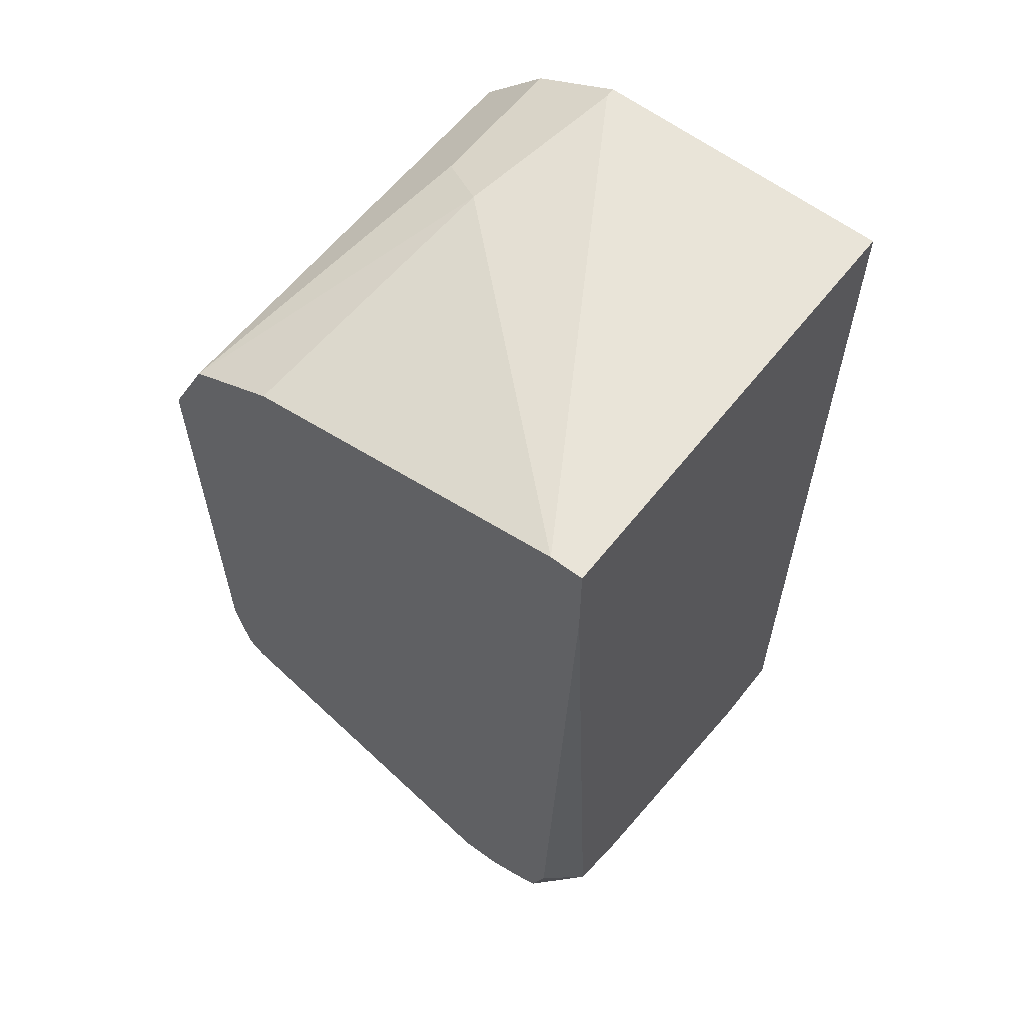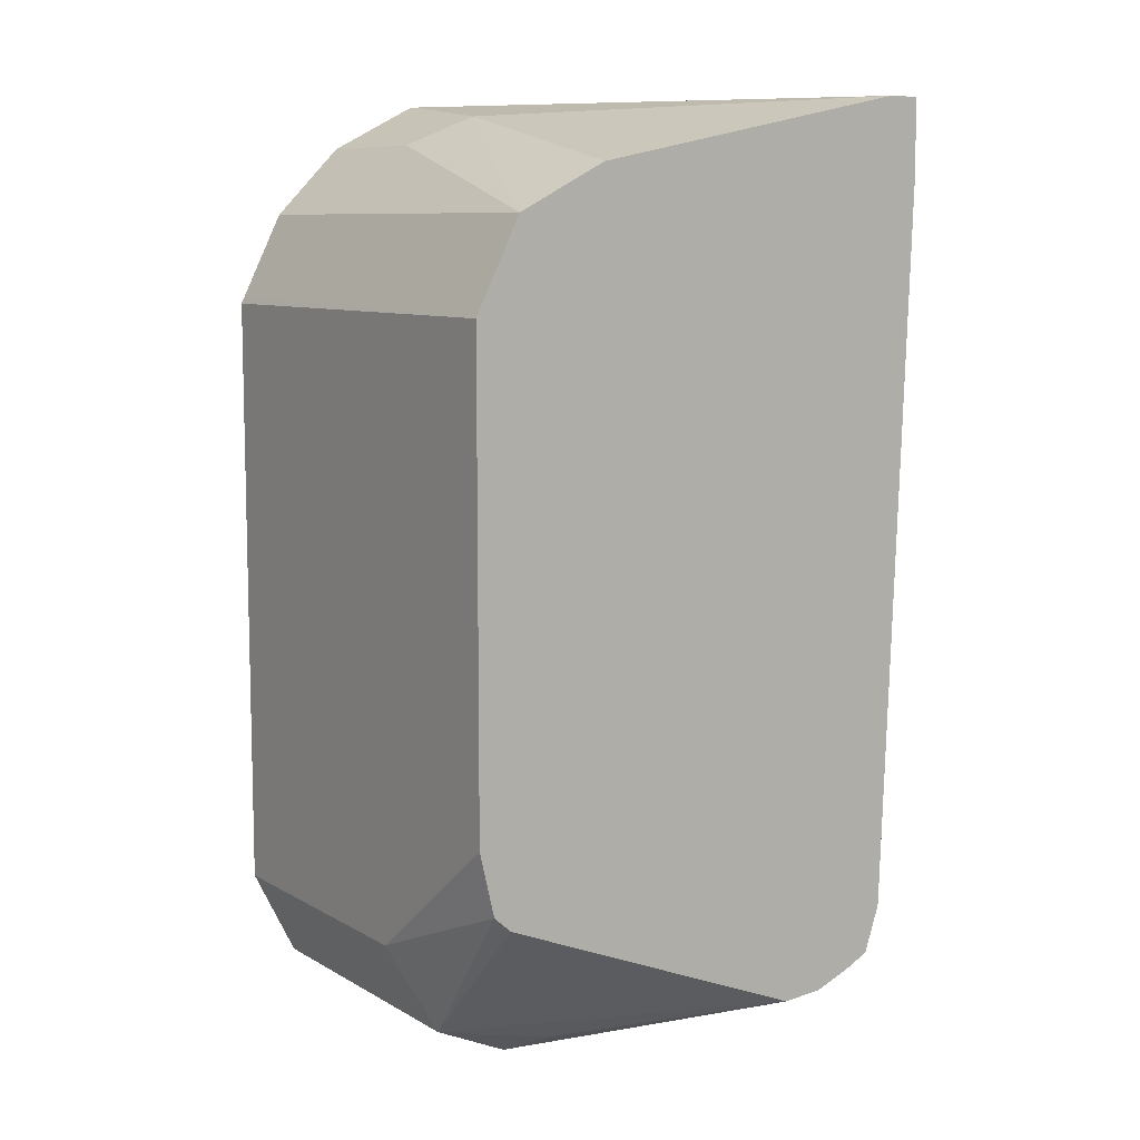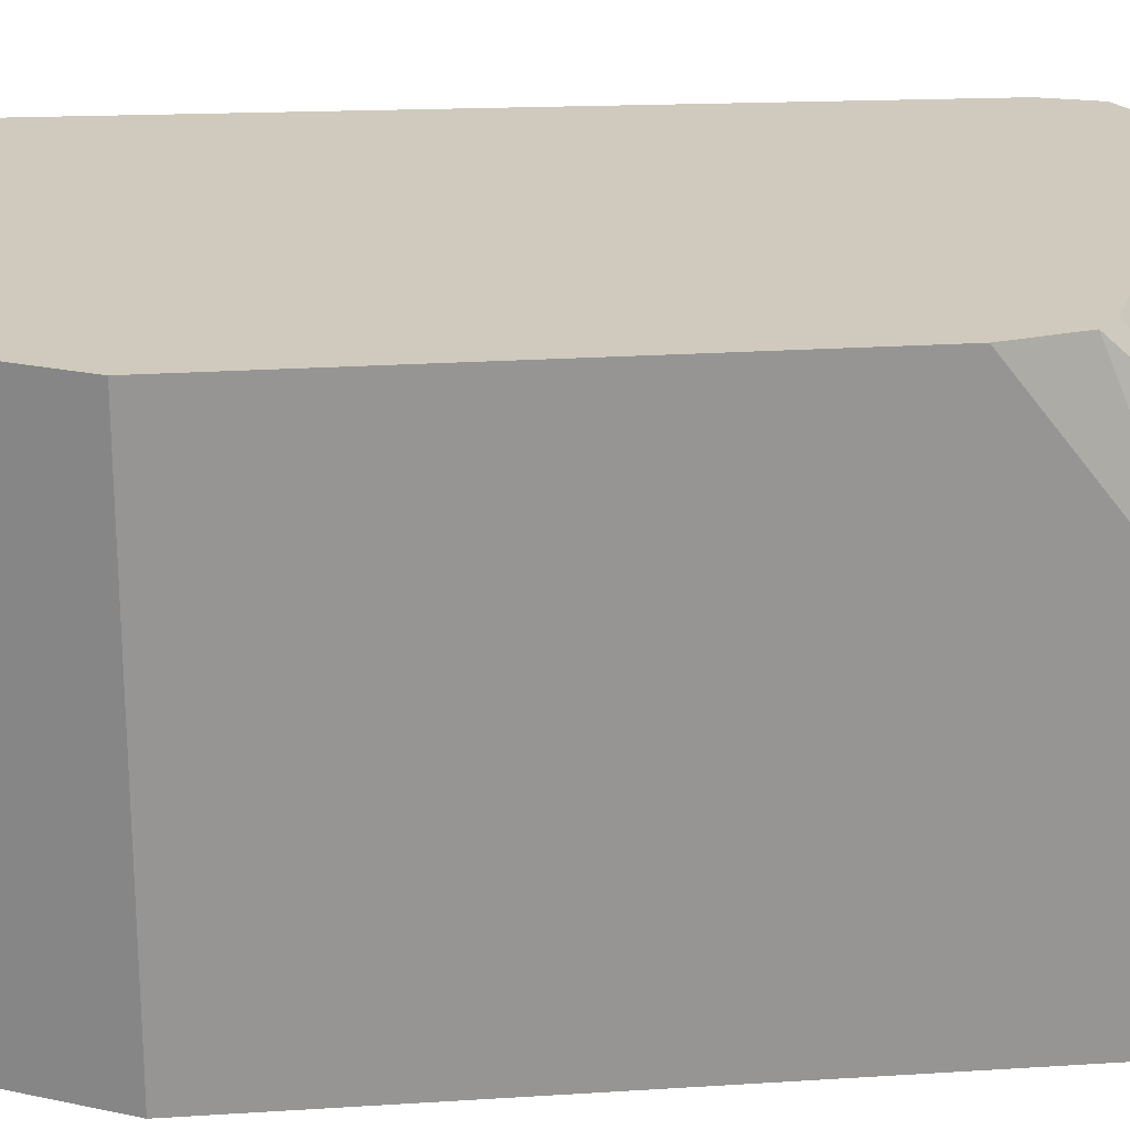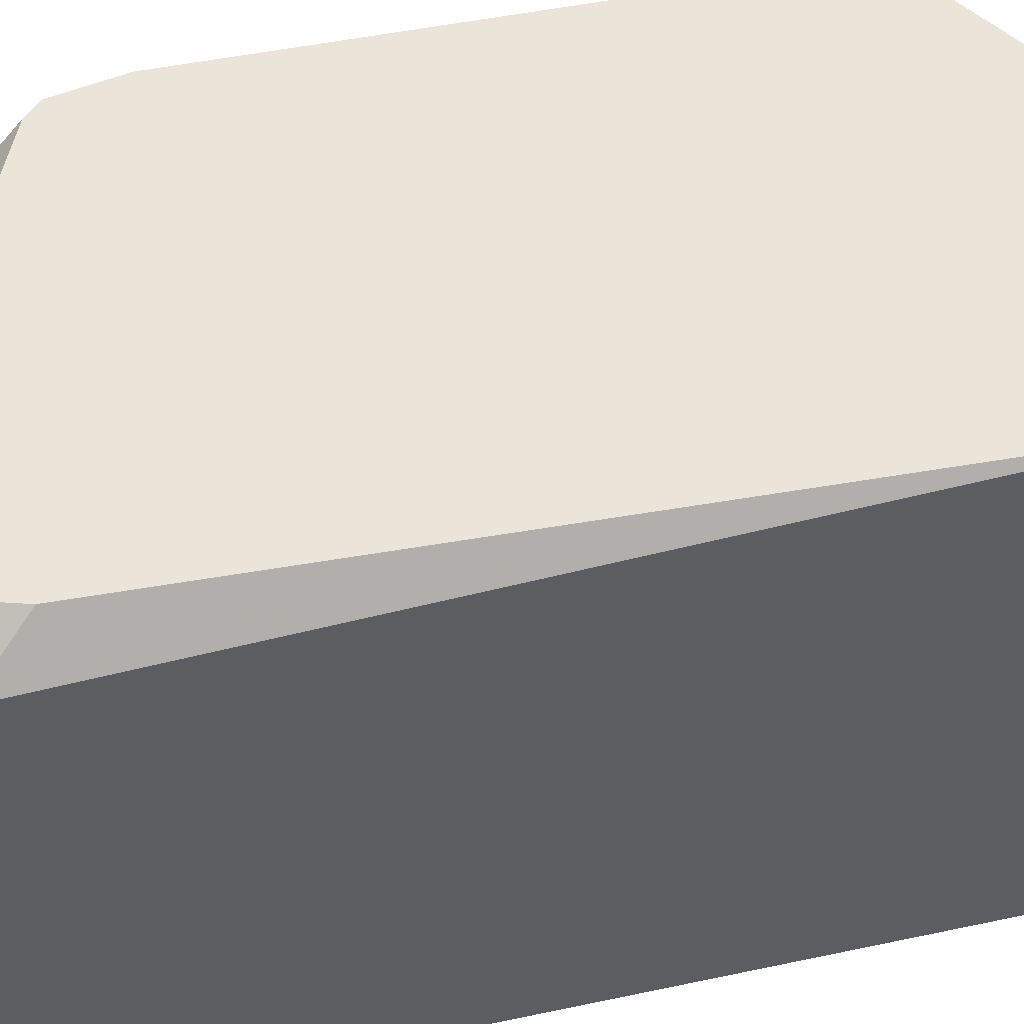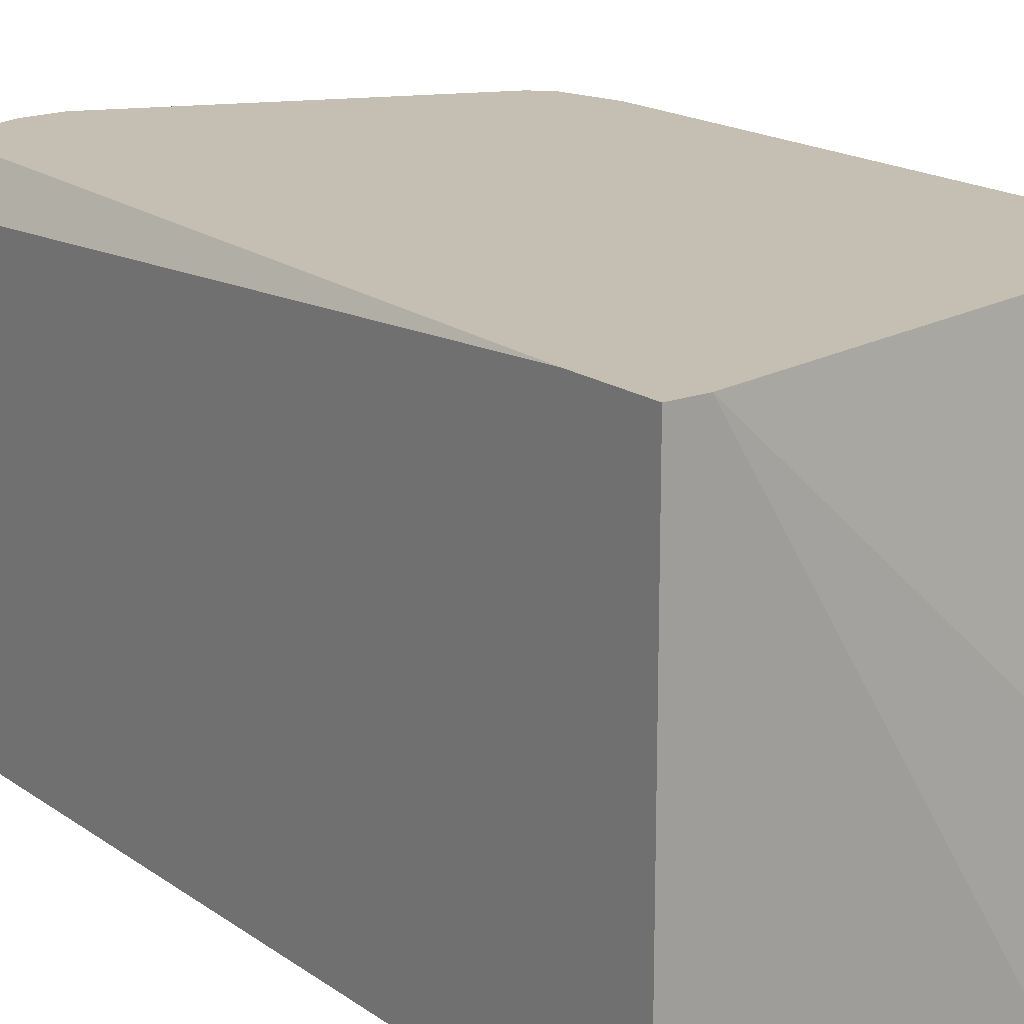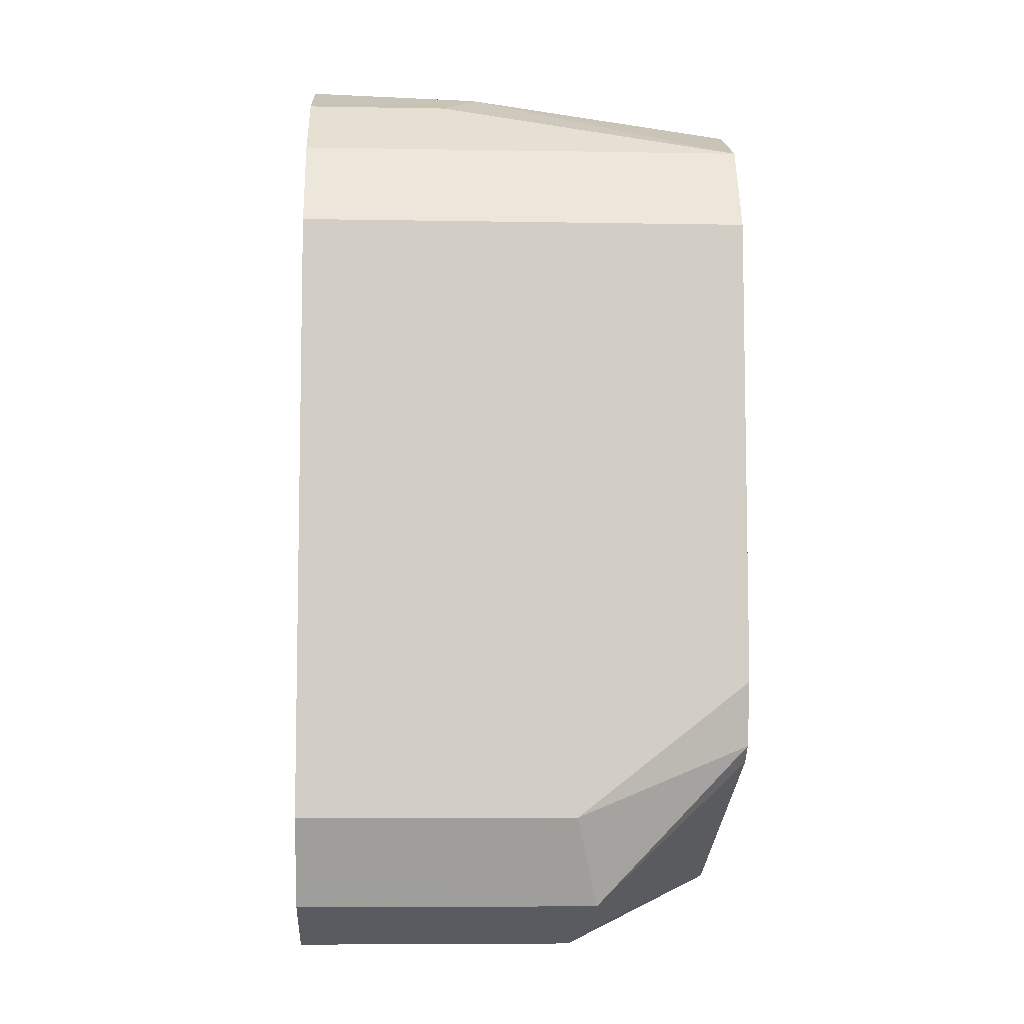
<metadata>
{"format":"obj","ext":"obj","renderer":"f3d","projection":"perspective","resolution":1024,"background":"white","views":[{"elev":60.3,"azim":38.0,"up":"+Y"},{"elev":8.9,"azim":-34.4,"up":"+Y"},{"elev":22.9,"azim":-96.3,"up":"+Z"},{"elev":45.1,"azim":76.0,"up":"+Z"},{"elev":17.6,"azim":143.6,"up":"+Z"},{"elev":-7.1,"azim":-92.8,"up":"+Y"}]}
</metadata>
<code>
v -0.191 0.08041 0.3386
v -0.2814 0.08041 0.3386
v -0.191 0.08041 0.4738
v -0.191 -0.201 0.3386
v -0.3062 0.06804 0.3386
v -0.2814 0.08041 0.3417
v -0.201 0.08041 0.4738
v -0.191 0.05523 0.4738
v -0.191 -0.201 0.3618
v -0.3015 -0.201 0.3386
v -0.2915 0.07537 0.392
v -0.3082 0.06699 0.3386
v -0.3082 0.06699 0.382
v -0.3015 0.0603 0.4738
v -0.1991 -0.1608 0.4738
v -0.191 -0.1754 0.4603
v -0.2111 -0.196 0.4322
v -0.2186 -0.196 0.4422
v -0.2412 -0.201 0.4221
v -0.191 -0.1831 0.4422
v -0.3078 -0.1979 0.3386
v -0.3015 -0.201 0.4221
v -0.3283 0.04688 0.4738
v -0.3149 0.05361 0.4738
v -0.3092 0.05647 0.4738
v -0.3283 0.04688 0.3386
v -0.2038 -0.1749 0.4738
v -0.2115 -0.1788 0.4738
v -0.2161 -0.191 0.4523
v -0.2222 -0.1831 0.4738
v -0.2348 -0.184 0.4738
v -0.2379 -0.1977 0.4389
v -0.3283 -0.1876 0.4289
v -0.3283 -0.1876 0.3386
v -0.2948 -0.1943 0.4355
v -0.3116 -0.191 0.4322
v -0.3322 0.03922 0.4738
v -0.334 0.03556 0.3386
v -0.332 -0.1444 0.4738
v -0.3417 -0.1608 0.4221
v -0.335 -0.1742 0.4154
v -0.3332 -0.1778 0.3386
v -0.3372 -0.1397 0.4738
v -0.3389 0.02584 0.4738
v -0.3407 0.02217 0.3386
v -0.3417 -0.1608 0.3386
v -0.3386 -0.167 0.3386
v -0.3417 -0.1206 0.4738
v -0.3417 0.02008 0.4738
v -0.3417 0.02008 0.3386
f 22 35 36
f 21 22 33
f 21 33 34
f 19 32 22
f 18 32 19
f 18 31 32
f 18 30 31
f 18 29 30
f 18 20 29
f 17 20 18
f 12 26 23
f 16 28 29
f 16 27 28
f 15 27 16
f 12 23 13
f 11 25 14
f 11 24 25
f 11 23 24
f 11 13 23
f 22 36 33
f 16 29 20
f 22 32 31
f 37 45 44
f 23 26 37
f 9 20 17
f 45 50 49
f 44 45 49
f 41 47 42
f 40 50 46
f 40 49 50
f 40 48 49
f 40 43 48
f 40 47 41
f 40 46 47
f 37 38 45
f 33 43 40
f 33 39 43
f 33 42 34
f 33 41 42
f 33 40 41
f 31 39 33
f 31 36 35
f 31 33 36
f 28 30 29
f 26 38 37
f 22 31 35
f 9 18 19
f 10 22 21
f 8 15 16
f 1 5 2
f 1 12 5
f 1 26 12
f 1 38 26
f 1 45 38
f 1 50 45
f 1 46 50
f 1 47 46
f 1 42 47
f 1 34 42
f 1 21 34
f 1 10 21
f 1 4 10
f 1 20 9
f 1 16 20
f 1 8 16
f 1 3 8
f 1 7 3
f 1 6 7
f 1 2 6
f 9 17 18
f 2 5 6
f 3 7 14
f 1 9 4
f 3 25 24
f 7 11 14
f 3 14 25
f 6 11 7
f 5 13 11
f 5 12 13
f 4 22 10
f 4 19 22
f 4 9 19
f 3 15 8
f 3 27 15
f 5 11 6
f 3 30 28
f 3 31 30
f 3 39 31
f 3 43 39
f 3 48 43
f 3 49 48
f 3 44 49
f 3 37 44
f 3 28 27
f 3 24 23
f 3 23 37

</code>
